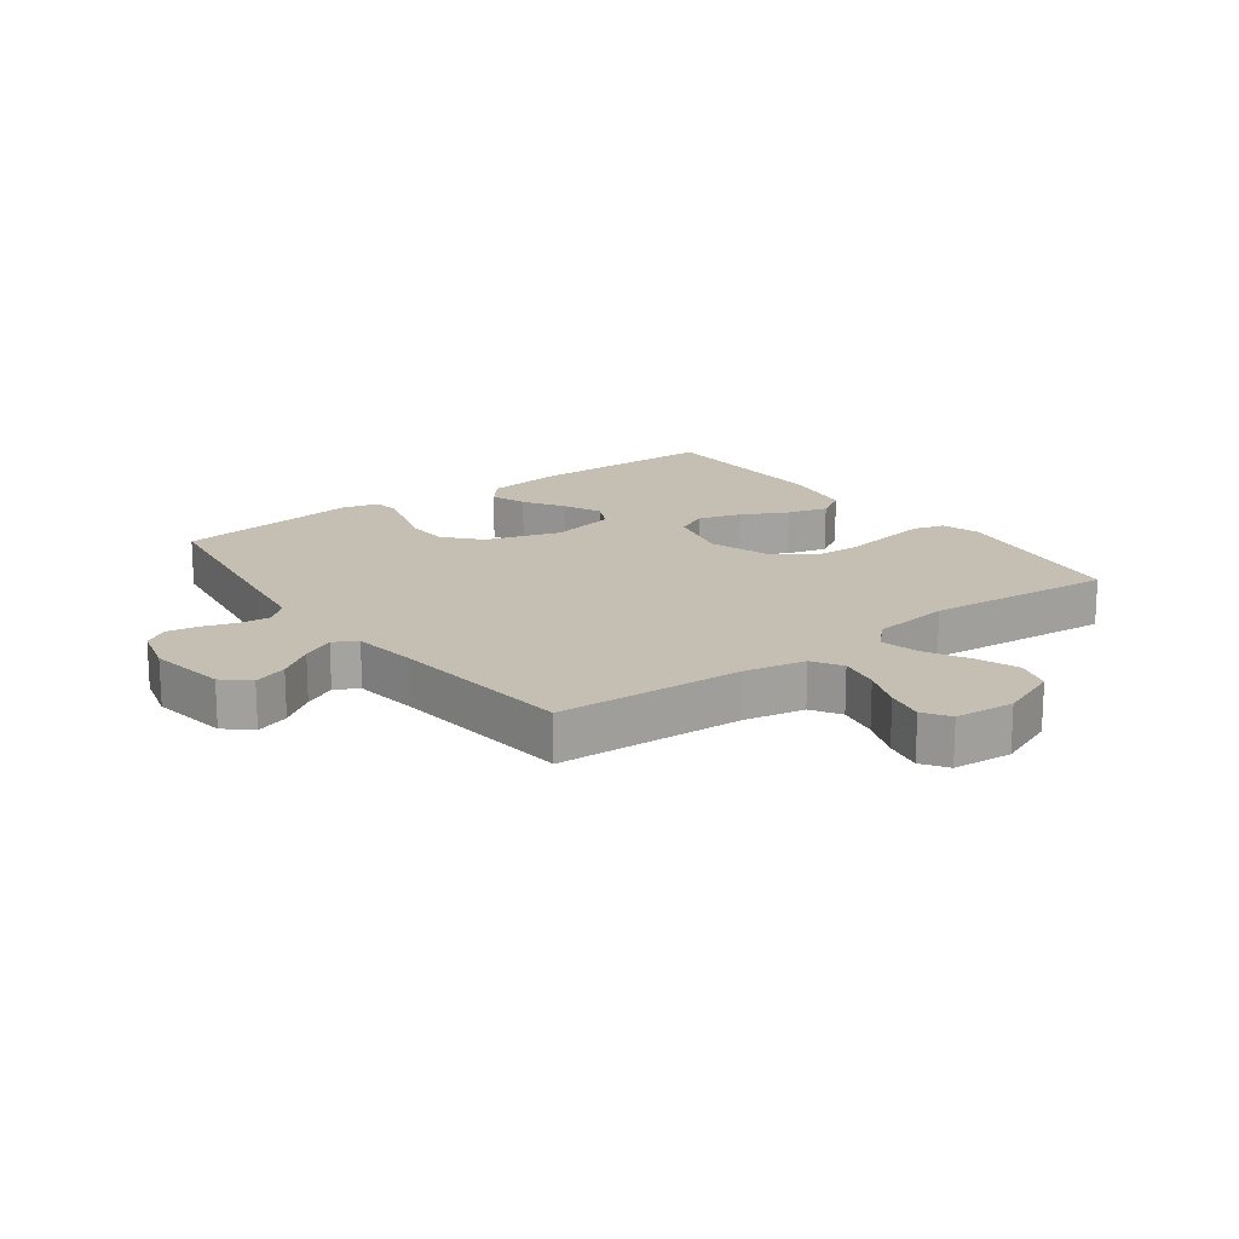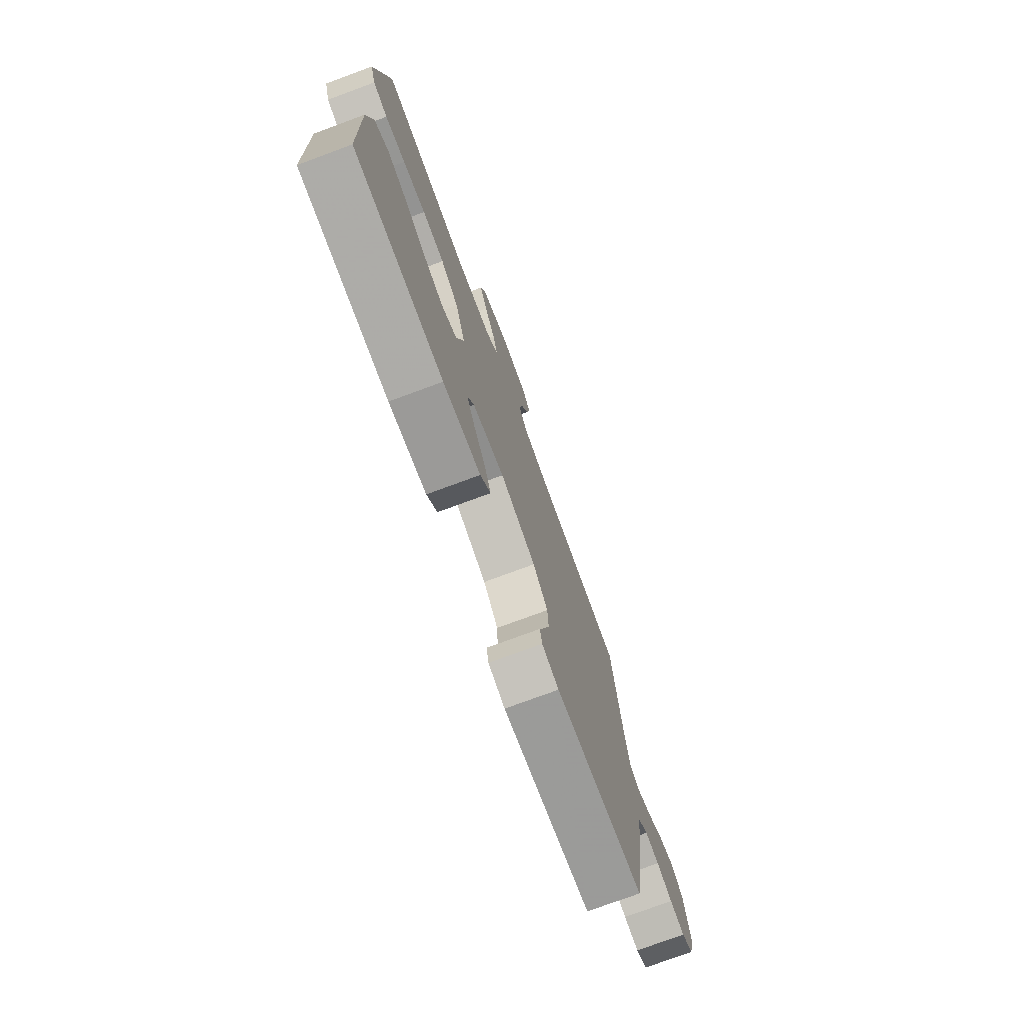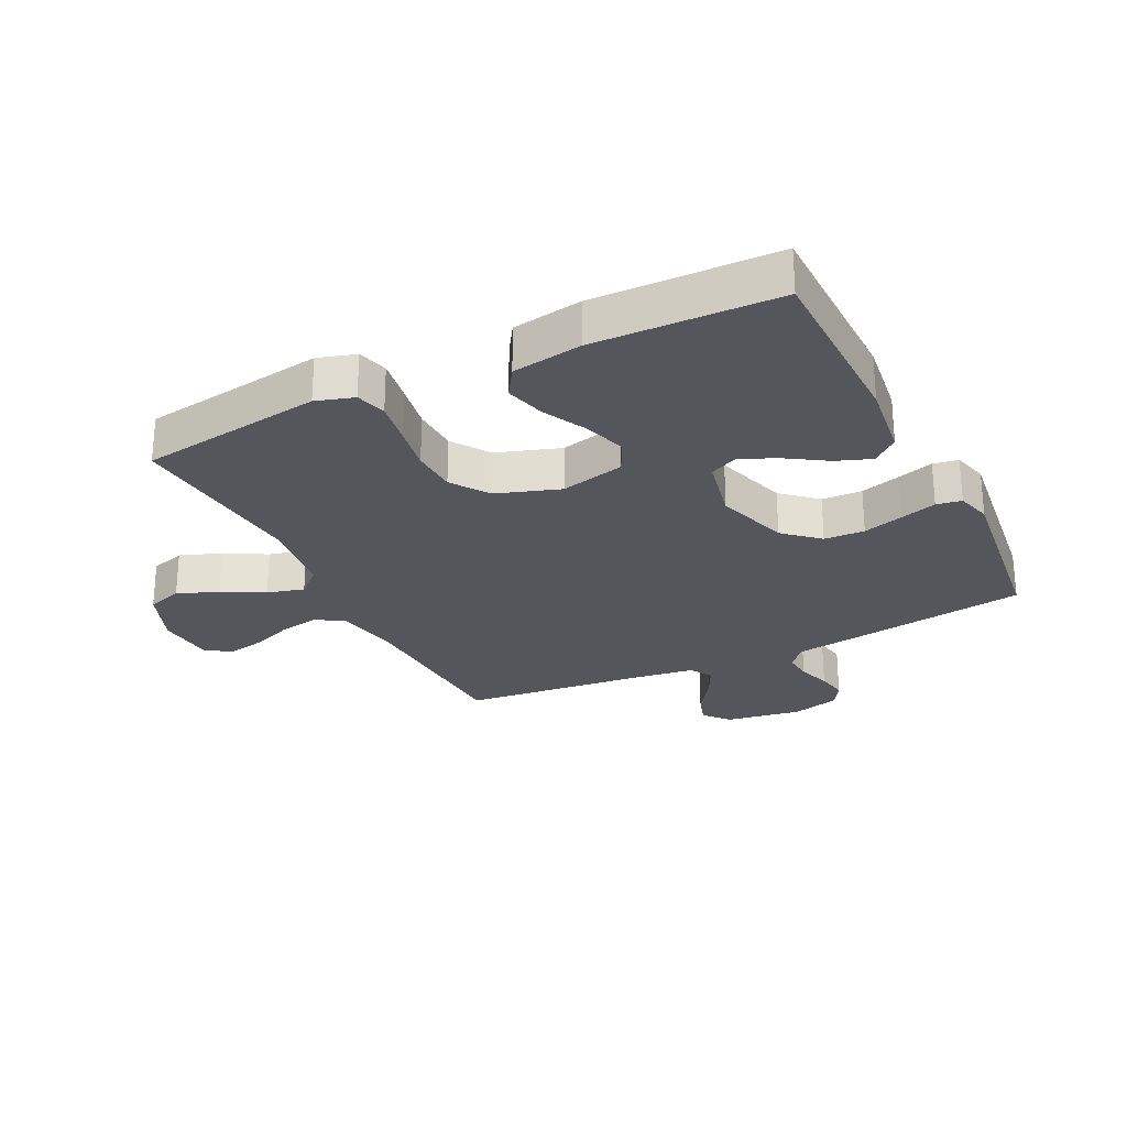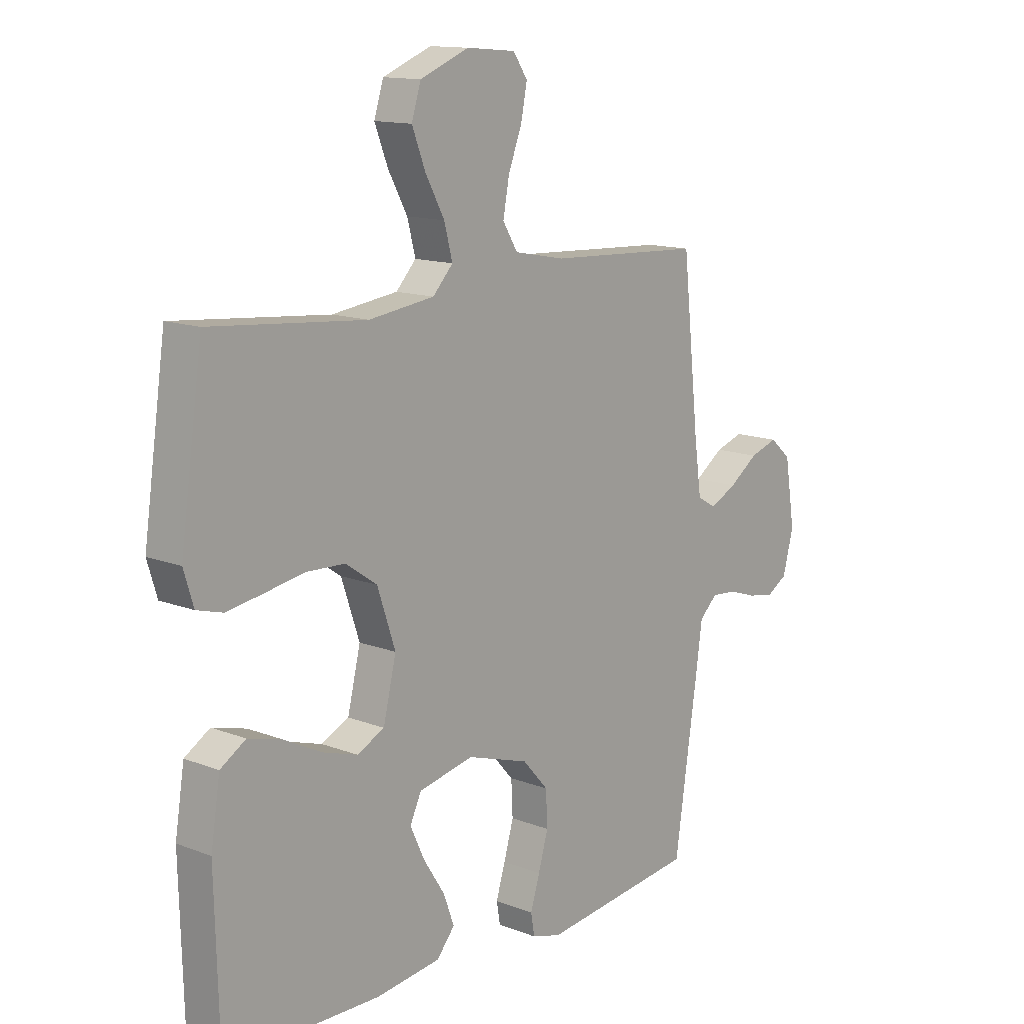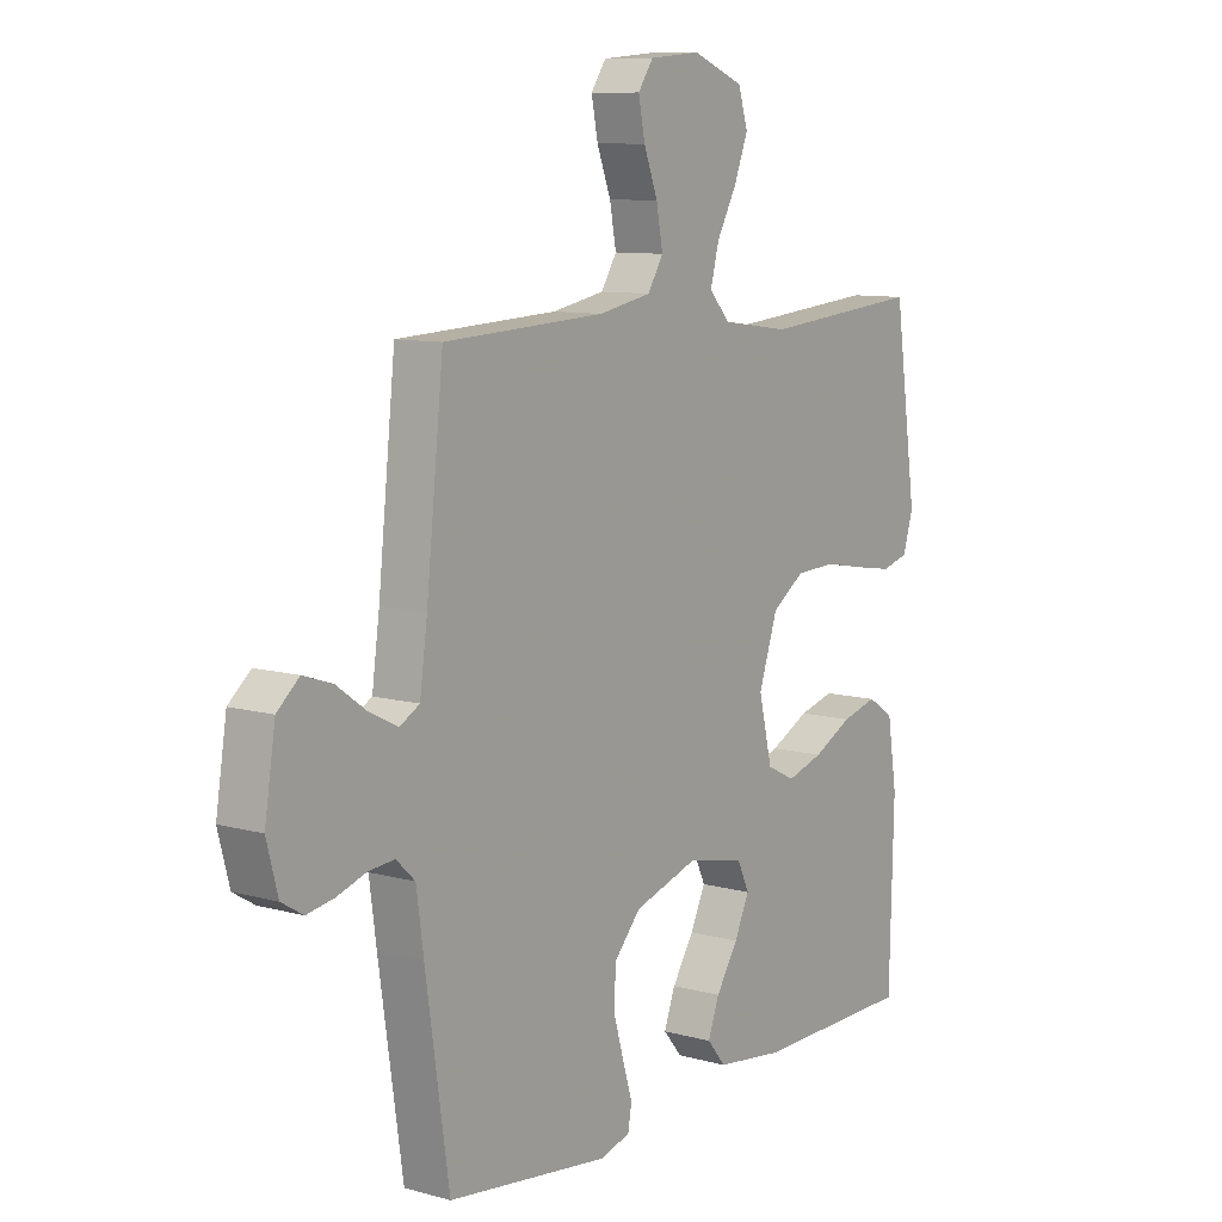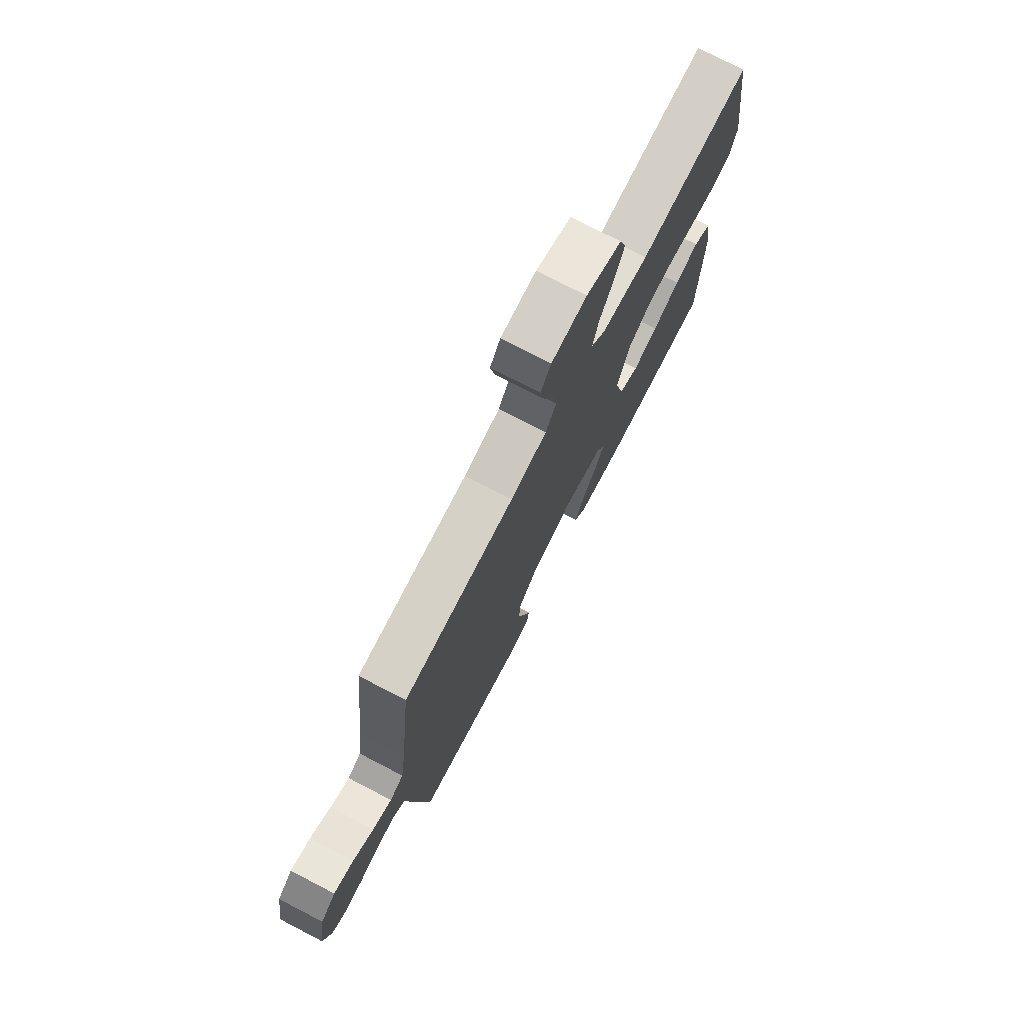
<metadata>
{"format":"obj","ext":"obj","renderer":"f3d","projection":"perspective","resolution":1024,"background":"white","views":[{"elev":17.6,"azim":-36.4,"up":"+Y"},{"elev":-75.9,"azim":110.3,"up":"+Z"},{"elev":-26.3,"azim":116.3,"up":"+Y"},{"elev":13.4,"azim":131.1,"up":"+Z"},{"elev":9.5,"azim":-54.2,"up":"+Z"},{"elev":75.8,"azim":-62.6,"up":"+Z"}]}
</metadata>
<code>
v 0.5 0.07 -0.5
v 0.2 0.07 -0.504
v 0.074 0.07 -0.488
v 0.039 0.07 -0.446
v 0.06 0.07 -0.389
v 0.101 0.07 -0.325
v 0.129 0.07 -0.265
v 0.107 0.07 -0.218
v 0 0.07 -0.195
v -0.12 0.07 -0.233
v -0.17 0.07 -0.289
v -0.173 0.07 -0.355
v -0.154 0.07 -0.421
v -0.136 0.07 -0.48
v -0.143 0.07 -0.521
v -0.2 0.07 -0.537
v -0.5 0.07 -0.5
v -0.544 0.07 -0.2
v -0.557 0.07 -0.105
v -0.592 0.07 -0.072
v -0.64 0.07 -0.076
v -0.694 0.07 -0.094
v -0.745 0.07 -0.103
v -0.785 0.07 -0.079
v -0.806 0.07 0
v -0.786 0.07 0.125
v -0.745 0.07 0.161
v -0.691 0.07 0.143
v -0.635 0.07 0.103
v -0.583 0.07 0.077
v -0.546 0.07 0.098
v -0.532 0.07 0.2
v -0.5 0.07 0.5
v -0.2 0.07 0.515
v -0.102 0.07 0.534
v -0.073 0.07 0.581
v -0.085 0.07 0.646
v -0.111 0.07 0.714
v -0.123 0.07 0.775
v -0.095 0.07 0.816
v 0 0.07 0.824
v 0.095 0.07 0.786
v 0.113 0.07 0.728
v 0.087 0.07 0.661
v 0.05 0.07 0.593
v 0.034 0.07 0.532
v 0.073 0.07 0.49
v 0.2 0.07 0.473
v 0.5 0.07 0.5
v 0.543 0.07 0.2
v 0.524 0.07 0.138
v 0.474 0.07 0.124
v 0.405 0.07 0.135
v 0.327 0.07 0.149
v 0.252 0.07 0.146
v 0.191 0.07 0.104
v 0.156 0.07 0
v 0.181 0.07 -0.105
v 0.234 0.07 -0.131
v 0.302 0.07 -0.11
v 0.375 0.07 -0.073
v 0.441 0.07 -0.055
v 0.49 0.07 -0.086
v 0.508 0.07 -0.2
v 0.5 0 -0.5
v 0.2 0 -0.504
v 0.074 0 -0.488
v 0.039 0 -0.446
v 0.06 0 -0.389
v 0.101 0 -0.325
v 0.129 0 -0.265
v 0.107 0 -0.218
v 0 0 -0.195
v -0.12 0 -0.233
v -0.17 0 -0.289
v -0.173 0 -0.355
v -0.154 0 -0.421
v -0.136 0 -0.48
v -0.143 0 -0.521
v -0.2 0 -0.537
v -0.5 0 -0.5
v -0.544 0 -0.2
v -0.557 0 -0.105
v -0.592 0 -0.072
v -0.64 0 -0.076
v -0.694 0 -0.094
v -0.745 0 -0.103
v -0.785 0 -0.079
v -0.806 0 0
v -0.786 0 0.125
v -0.745 0 0.161
v -0.691 0 0.143
v -0.635 0 0.103
v -0.583 0 0.077
v -0.546 0 0.098
v -0.532 0 0.2
v -0.5 0 0.5
v -0.2 0 0.515
v -0.102 0 0.534
v -0.073 0 0.581
v -0.085 0 0.646
v -0.111 0 0.714
v -0.123 0 0.775
v -0.095 0 0.816
v 0 0 0.824
v 0.095 0 0.786
v 0.113 0 0.728
v 0.087 0 0.661
v 0.05 0 0.593
v 0.034 0 0.532
v 0.073 0 0.49
v 0.2 0 0.473
v 0.5 0 0.5
v 0.543 0 0.2
v 0.524 0 0.138
v 0.474 0 0.124
v 0.405 0 0.135
v 0.327 0 0.149
v 0.252 0 0.146
v 0.191 0 0.104
v 0.156 0 0
v 0.181 0 -0.105
v 0.234 0 -0.131
v 0.302 0 -0.11
v 0.375 0 -0.073
v 0.441 0 -0.055
v 0.49 0 -0.086
v 0.508 0 -0.2
f 4 5 6
f 3 4 6
f 2 3 6
f 1 2 6
f 64 1 6
f 63 64 6
f 62 63 6
f 61 62 6
f 60 61 6
f 59 60 6 7
f 58 59 7 8
f 57 58 8 9
f 56 57 9 10
f 52 53 54
f 51 52 54
f 50 51 54
f 49 50 54
f 48 49 54
f 47 48 54 55
f 46 47 55 56
f 43 44 45
f 42 43 45
f 41 42 45
f 40 41 45
f 39 40 45
f 38 39 45
f 37 38 45
f 36 37 45 46
f 46 56 10
f 36 46 10
f 35 36 10
f 32 33 34
f 35 10 11
f 34 35 11
f 32 34 11
f 31 32 11
f 27 28 29
f 26 27 29
f 25 26 29
f 24 25 29
f 23 24 29
f 22 23 29
f 21 22 29
f 20 21 29 30
f 31 11 12
f 30 31 12
f 20 30 12
f 19 20 12
f 17 18 19
f 16 17 19
f 15 16 19
f 14 15 19
f 13 14 19
f 12 13 19
f 70 69 68
f 70 68 67
f 70 67 66
f 70 66 65
f 70 65 128
f 70 128 127
f 70 127 126
f 70 126 125
f 70 125 124
f 71 70 124 123
f 72 71 123 122
f 73 72 122 121
f 74 73 121 120
f 118 117 116
f 118 116 115
f 118 115 114
f 118 114 113
f 118 113 112
f 119 118 112 111
f 120 119 111 110
f 109 108 107
f 109 107 106
f 109 106 105
f 109 105 104
f 109 104 103
f 109 103 102
f 109 102 101
f 110 109 101 100
f 74 120 110
f 74 110 100
f 74 100 99
f 98 97 96
f 75 74 99
f 75 99 98
f 75 98 96
f 75 96 95
f 93 92 91
f 93 91 90
f 93 90 89
f 93 89 88
f 93 88 87
f 93 87 86
f 93 86 85
f 94 93 85 84
f 76 75 95
f 76 95 94
f 76 94 84
f 76 84 83
f 83 82 81
f 83 81 80
f 83 80 79
f 83 79 78
f 83 78 77
f 83 77 76
f 1 65 66 2
f 2 66 67 3
f 3 67 68 4
f 4 68 69 5
f 5 69 70 6
f 6 70 71 7
f 7 71 72 8
f 8 72 73 9
f 9 73 74 10
f 10 74 75 11
f 11 75 76 12
f 12 76 77 13
f 13 77 78 14
f 14 78 79 15
f 15 79 80 16
f 16 80 81 17
f 17 81 82 18
f 18 82 83 19
f 19 83 84 20
f 20 84 85 21
f 21 85 86 22
f 22 86 87 23
f 23 87 88 24
f 24 88 89 25
f 25 89 90 26
f 26 90 91 27
f 27 91 92 28
f 28 92 93 29
f 29 93 94 30
f 30 94 95 31
f 31 95 96 32
f 32 96 97 33
f 33 97 98 34
f 34 98 99 35
f 35 99 100 36
f 36 100 101 37
f 37 101 102 38
f 38 102 103 39
f 39 103 104 40
f 40 104 105 41
f 41 105 106 42
f 42 106 107 43
f 43 107 108 44
f 44 108 109 45
f 45 109 110 46
f 46 110 111 47
f 47 111 112 48
f 48 112 113 49
f 49 113 114 50
f 50 114 115 51
f 51 115 116 52
f 52 116 117 53
f 53 117 118 54
f 54 118 119 55
f 55 119 120 56
f 56 120 121 57
f 57 121 122 58
f 58 122 123 59
f 59 123 124 60
f 60 124 125 61
f 61 125 126 62
f 62 126 127 63
f 63 127 128 64
f 64 128 65 1

</code>
